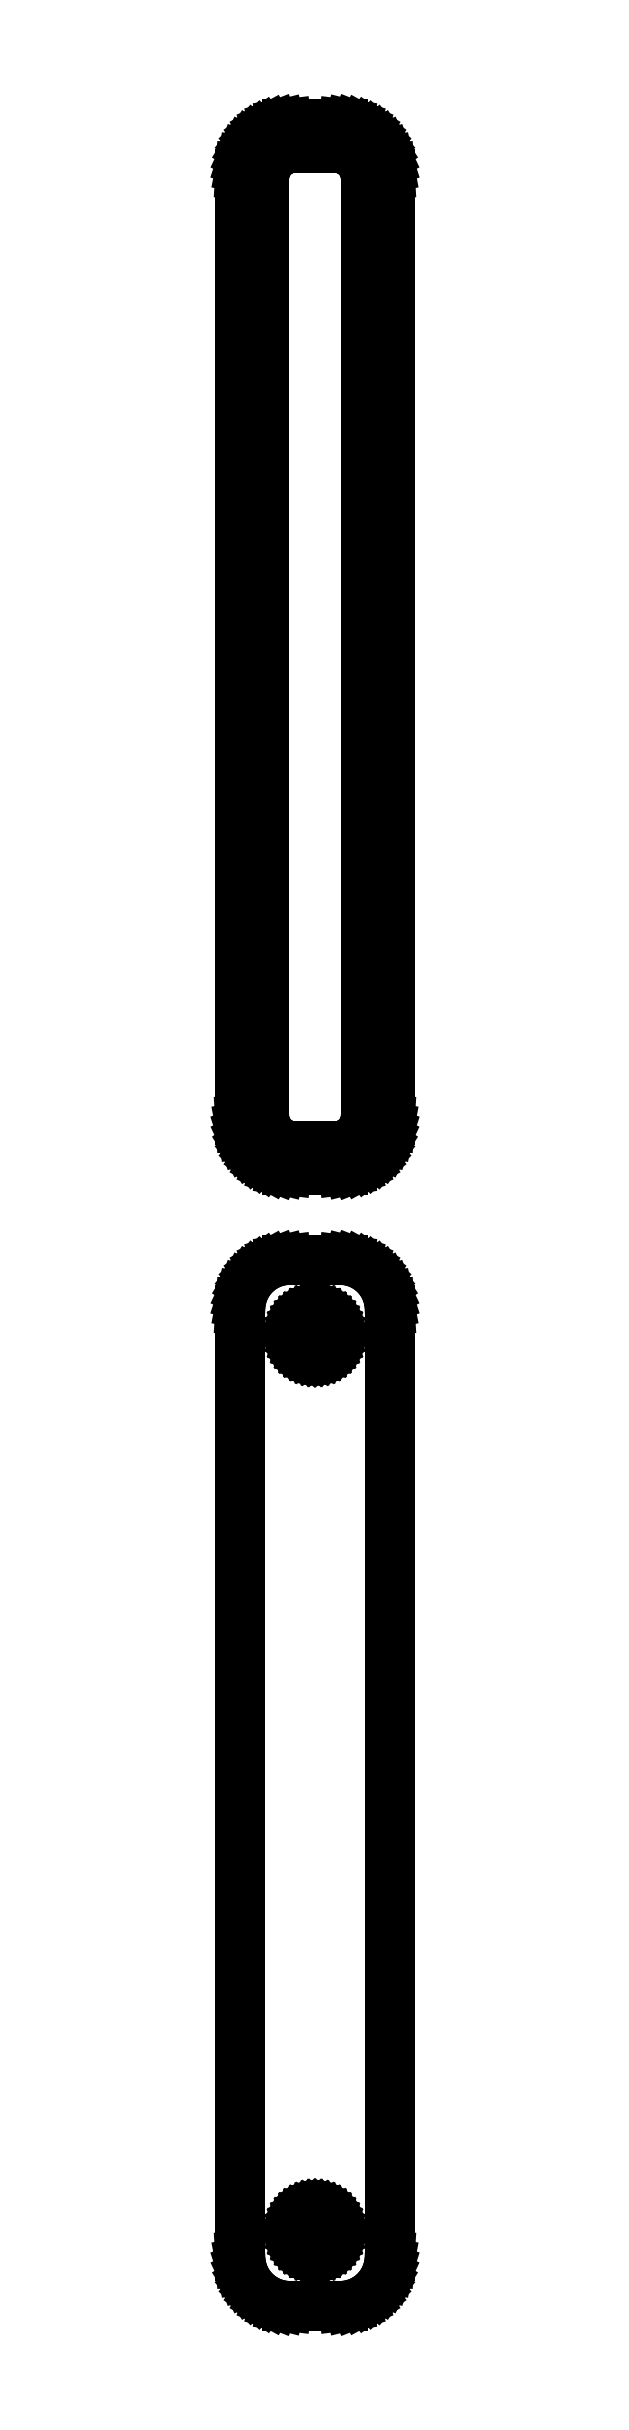
<metadata>
{"format":"dxf","ext":"dxf","renderer":"ezdxf+matplotlib","layout":"modelspace","background":"white","min_lineweight":24,"dpi":150}
</metadata>
<code>
0
SECTION
2
ENTITIES
0
LINE
8
0
10
3.437
20
289.6
11
4.045
21
289.7
0
LINE
8
0
10
4.045
20
289.7
11
4.629
21
290
0
LINE
8
0
10
4.629
20
290
11
5.179
21
290.3
0
LINE
8
0
10
5.179
20
290.3
11
5.687
21
290.6
0
LINE
8
0
10
5.687
20
290.6
11
6.145
21
291.1
0
LINE
8
0
10
6.145
20
291.1
11
6.545
21
291.6
0
LINE
8
0
10
6.545
20
291.6
11
6.882
21
292.1
0
LINE
8
0
10
6.882
20
292.1
11
7.149
21
292.7
0
LINE
8
0
10
7.149
20
292.7
11
7.343
21
293.3
0
LINE
8
0
10
7.343
20
293.3
11
7.461
21
293.9
0
LINE
8
0
10
7.461
20
293.9
11
7.5
21
294.5
0
LINE
8
0
10
7.5
20
294.5
11
7.5
21
389.5
0
LINE
8
0
10
7.5
20
389.5
11
7.461
21
390.1
0
LINE
8
0
10
7.461
20
390.1
11
7.343
21
390.7
0
LINE
8
0
10
7.343
20
390.7
11
7.149
21
391.3
0
LINE
8
0
10
7.149
20
391.3
11
6.882
21
391.9
0
LINE
8
0
10
6.882
20
391.9
11
6.545
21
392.4
0
LINE
8
0
10
6.545
20
392.4
11
6.145
21
392.9
0
LINE
8
0
10
6.145
20
392.9
11
5.687
21
393.4
0
LINE
8
0
10
5.687
20
393.4
11
5.179
21
393.7
0
LINE
8
0
10
5.179
20
393.7
11
4.629
21
394
0
LINE
8
0
10
4.629
20
394
11
4.045
21
394.3
0
LINE
8
0
10
4.045
20
394.3
11
3.437
21
394.4
0
LINE
8
0
10
3.437
20
394.4
11
2.814
21
394.5
0
LINE
8
0
10
2.814
20
394.5
11
-2.814
21
394.5
0
LINE
8
0
10
-2.814
20
394.5
11
-3.437
21
394.4
0
LINE
8
0
10
-3.437
20
394.4
11
-4.045
21
394.3
0
LINE
8
0
10
-4.045
20
394.3
11
-4.629
21
394
0
LINE
8
0
10
-4.629
20
394
11
-5.179
21
393.7
0
LINE
8
0
10
-5.179
20
393.7
11
-5.687
21
393.4
0
LINE
8
0
10
-5.687
20
393.4
11
-6.145
21
392.9
0
LINE
8
0
10
-6.145
20
392.9
11
-6.545
21
392.4
0
LINE
8
0
10
-6.545
20
392.4
11
-6.882
21
391.9
0
LINE
8
0
10
-6.882
20
391.9
11
-7.149
21
391.3
0
LINE
8
0
10
-7.149
20
391.3
11
-7.343
21
390.7
0
LINE
8
0
10
-7.343
20
390.7
11
-7.461
21
390.1
0
LINE
8
0
10
-7.461
20
390.1
11
-7.5
21
389.5
0
LINE
8
0
10
-7.5
20
389.5
11
-7.5
21
294.5
0
LINE
8
0
10
-7.5
20
294.5
11
-7.461
21
293.9
0
LINE
8
0
10
-7.461
20
293.9
11
-7.343
21
293.3
0
LINE
8
0
10
-7.343
20
293.3
11
-7.149
21
292.7
0
LINE
8
0
10
-7.149
20
292.7
11
-6.882
21
292.1
0
LINE
8
0
10
-6.882
20
292.1
11
-6.545
21
291.6
0
LINE
8
0
10
-6.545
20
291.6
11
-6.145
21
291.1
0
LINE
8
0
10
-6.145
20
291.1
11
-5.687
21
290.6
0
LINE
8
0
10
-5.687
20
290.6
11
-5.179
21
290.3
0
LINE
8
0
10
-5.179
20
290.3
11
-4.629
21
290
0
LINE
8
0
10
-4.629
20
290
11
-4.045
21
289.7
0
LINE
8
0
10
-4.045
20
289.7
11
-3.437
21
289.6
0
LINE
8
0
10
-3.437
20
289.6
11
-2.814
21
289.5
0
LINE
8
0
10
-2.814
20
289.5
11
2.814
21
289.5
0
LINE
8
0
10
2.814
20
289.5
11
3.437
21
289.6
0
LINE
8
0
10
-2.195
20
291.9
11
-2.583
21
291.9
0
LINE
8
0
10
-2.583
20
291.9
11
-2.962
21
292
0
LINE
8
0
10
-2.962
20
292
11
-3.325
21
292.2
0
LINE
8
0
10
-3.325
20
292.2
11
-3.668
21
292.4
0
LINE
8
0
10
-3.668
20
292.4
11
-3.984
21
292.6
0
LINE
8
0
10
-3.984
20
292.6
11
-4.269
21
292.9
0
LINE
8
0
10
-4.269
20
292.9
11
-4.518
21
293.2
0
LINE
8
0
10
-4.518
20
293.2
11
-4.728
21
293.5
0
LINE
8
0
10
-4.728
20
293.5
11
-4.894
21
293.9
0
LINE
8
0
10
-4.894
20
293.9
11
-5.015
21
294.2
0
LINE
8
0
10
-5.015
20
294.2
11
-5.088
21
294.6
0
LINE
8
0
10
-5.088
20
294.6
11
-5.113
21
295
0
LINE
8
0
10
-5.113
20
295
11
-5.113
21
389
0
LINE
8
0
10
-5.113
20
389
11
-5.088
21
389.4
0
LINE
8
0
10
-5.088
20
389.4
11
-5.015
21
389.8
0
LINE
8
0
10
-5.015
20
389.8
11
-4.894
21
390.1
0
LINE
8
0
10
-4.894
20
390.1
11
-4.728
21
390.5
0
LINE
8
0
10
-4.728
20
390.5
11
-4.518
21
390.8
0
LINE
8
0
10
-4.518
20
390.8
11
-4.269
21
391.1
0
LINE
8
0
10
-4.269
20
391.1
11
-3.984
21
391.4
0
LINE
8
0
10
-3.984
20
391.4
11
-3.668
21
391.6
0
LINE
8
0
10
-3.668
20
391.6
11
-3.325
21
391.8
0
LINE
8
0
10
-3.325
20
391.8
11
-2.962
21
392
0
LINE
8
0
10
-2.962
20
392
11
-2.583
21
392.1
0
LINE
8
0
10
-2.583
20
392.1
11
-2.195
21
392.1
0
LINE
8
0
10
-2.195
20
392.1
11
2.195
21
392.1
0
LINE
8
0
10
2.195
20
392.1
11
2.583
21
392.1
0
LINE
8
0
10
2.583
20
392.1
11
2.962
21
392
0
LINE
8
0
10
2.962
20
392
11
3.325
21
391.8
0
LINE
8
0
10
3.325
20
391.8
11
3.668
21
391.6
0
LINE
8
0
10
3.668
20
391.6
11
3.984
21
391.4
0
LINE
8
0
10
3.984
20
391.4
11
4.269
21
391.1
0
LINE
8
0
10
4.269
20
391.1
11
4.518
21
390.8
0
LINE
8
0
10
4.518
20
390.8
11
4.728
21
390.5
0
LINE
8
0
10
4.728
20
390.5
11
4.894
21
390.1
0
LINE
8
0
10
4.894
20
390.1
11
5.015
21
389.8
0
LINE
8
0
10
5.015
20
389.8
11
5.088
21
389.4
0
LINE
8
0
10
5.088
20
389.4
11
5.113
21
389
0
LINE
8
0
10
5.113
20
389
11
5.113
21
295
0
LINE
8
0
10
5.113
20
295
11
5.088
21
294.6
0
LINE
8
0
10
5.088
20
294.6
11
5.015
21
294.2
0
LINE
8
0
10
5.015
20
294.2
11
4.894
21
293.9
0
LINE
8
0
10
4.894
20
293.9
11
4.728
21
293.5
0
LINE
8
0
10
4.728
20
293.5
11
4.518
21
293.2
0
LINE
8
0
10
4.518
20
293.2
11
4.269
21
292.9
0
LINE
8
0
10
4.269
20
292.9
11
3.984
21
292.6
0
LINE
8
0
10
3.984
20
292.6
11
3.668
21
292.4
0
LINE
8
0
10
3.668
20
292.4
11
3.325
21
292.2
0
LINE
8
0
10
3.325
20
292.2
11
2.962
21
292
0
LINE
8
0
10
2.962
20
292
11
2.583
21
291.9
0
LINE
8
0
10
2.583
20
291.9
11
2.195
21
291.9
0
LINE
8
0
10
2.195
20
291.9
11
-2.195
21
291.9
0
LINE
8
0
10
3.437
20
175.6
11
4.045
21
175.7
0
LINE
8
0
10
4.045
20
175.7
11
4.629
21
176
0
LINE
8
0
10
4.629
20
176
11
5.179
21
176.3
0
LINE
8
0
10
5.179
20
176.3
11
5.687
21
176.6
0
LINE
8
0
10
5.687
20
176.6
11
6.145
21
177.1
0
LINE
8
0
10
6.145
20
177.1
11
6.545
21
177.6
0
LINE
8
0
10
6.545
20
177.6
11
6.882
21
178.1
0
LINE
8
0
10
6.882
20
178.1
11
7.149
21
178.7
0
LINE
8
0
10
7.149
20
178.7
11
7.343
21
179.3
0
LINE
8
0
10
7.343
20
179.3
11
7.461
21
179.9
0
LINE
8
0
10
7.461
20
179.9
11
7.5
21
180.5
0
LINE
8
0
10
7.5
20
180.5
11
7.5
21
275.5
0
LINE
8
0
10
7.5
20
275.5
11
7.461
21
276.1
0
LINE
8
0
10
7.461
20
276.1
11
7.343
21
276.7
0
LINE
8
0
10
7.343
20
276.7
11
7.149
21
277.3
0
LINE
8
0
10
7.149
20
277.3
11
6.882
21
277.9
0
LINE
8
0
10
6.882
20
277.9
11
6.545
21
278.4
0
LINE
8
0
10
6.545
20
278.4
11
6.145
21
278.9
0
LINE
8
0
10
6.145
20
278.9
11
5.687
21
279.4
0
LINE
8
0
10
5.687
20
279.4
11
5.179
21
279.7
0
LINE
8
0
10
5.179
20
279.7
11
4.629
21
280
0
LINE
8
0
10
4.629
20
280
11
4.045
21
280.3
0
LINE
8
0
10
4.045
20
280.3
11
3.437
21
280.4
0
LINE
8
0
10
3.437
20
280.4
11
2.814
21
280.5
0
LINE
8
0
10
2.814
20
280.5
11
-2.814
21
280.5
0
LINE
8
0
10
-2.814
20
280.5
11
-3.437
21
280.4
0
LINE
8
0
10
-3.437
20
280.4
11
-4.045
21
280.3
0
LINE
8
0
10
-4.045
20
280.3
11
-4.629
21
280
0
LINE
8
0
10
-4.629
20
280
11
-5.179
21
279.7
0
LINE
8
0
10
-5.179
20
279.7
11
-5.687
21
279.4
0
LINE
8
0
10
-5.687
20
279.4
11
-6.145
21
278.9
0
LINE
8
0
10
-6.145
20
278.9
11
-6.545
21
278.4
0
LINE
8
0
10
-6.545
20
278.4
11
-6.882
21
277.9
0
LINE
8
0
10
-6.882
20
277.9
11
-7.149
21
277.3
0
LINE
8
0
10
-7.149
20
277.3
11
-7.343
21
276.7
0
LINE
8
0
10
-7.343
20
276.7
11
-7.461
21
276.1
0
LINE
8
0
10
-7.461
20
276.1
11
-7.5
21
275.5
0
LINE
8
0
10
-7.5
20
275.5
11
-7.5
21
180.5
0
LINE
8
0
10
-7.5
20
180.5
11
-7.461
21
179.9
0
LINE
8
0
10
-7.461
20
179.9
11
-7.343
21
179.3
0
LINE
8
0
10
-7.343
20
179.3
11
-7.149
21
178.7
0
LINE
8
0
10
-7.149
20
178.7
11
-6.882
21
178.1
0
LINE
8
0
10
-6.882
20
178.1
11
-6.545
21
177.6
0
LINE
8
0
10
-6.545
20
177.6
11
-6.145
21
177.1
0
LINE
8
0
10
-6.145
20
177.1
11
-5.687
21
176.6
0
LINE
8
0
10
-5.687
20
176.6
11
-5.179
21
176.3
0
LINE
8
0
10
-5.179
20
176.3
11
-4.629
21
176
0
LINE
8
0
10
-4.629
20
176
11
-4.045
21
175.7
0
LINE
8
0
10
-4.045
20
175.7
11
-3.437
21
175.6
0
LINE
8
0
10
-3.437
20
175.6
11
-2.814
21
175.5
0
LINE
8
0
10
-2.814
20
175.5
11
2.814
21
175.5
0
LINE
8
0
10
2.814
20
175.5
11
3.437
21
175.6
0
LINE
8
0
10
-0.1341
20
270.9
11
-0.4001
21
270.9
0
LINE
8
0
10
-0.4001
20
270.9
11
-0.6598
21
271
0
LINE
8
0
10
-0.6598
20
271
11
-0.9091
21
271.1
0
LINE
8
0
10
-0.9091
20
271.1
11
-1.144
21
271.2
0
LINE
8
0
10
-1.144
20
271.2
11
-1.361
21
271.4
0
LINE
8
0
10
-1.361
20
271.4
11
-1.557
21
271.5
0
LINE
8
0
10
-1.557
20
271.5
11
-1.727
21
271.7
0
LINE
8
0
10
-1.727
20
271.7
11
-1.871
21
272
0
LINE
8
0
10
-1.871
20
272
11
-1.985
21
272.2
0
LINE
8
0
10
-1.985
20
272.2
11
-2.068
21
272.5
0
LINE
8
0
10
-2.068
20
272.5
11
-2.118
21
272.7
0
LINE
8
0
10
-2.118
20
272.7
11
-2.135
21
273
0
LINE
8
0
10
-2.135
20
273
11
-2.118
21
273.3
0
LINE
8
0
10
-2.118
20
273.3
11
-2.068
21
273.5
0
LINE
8
0
10
-2.068
20
273.5
11
-1.985
21
273.8
0
LINE
8
0
10
-1.985
20
273.8
11
-1.871
21
274
0
LINE
8
0
10
-1.871
20
274
11
-1.727
21
274.3
0
LINE
8
0
10
-1.727
20
274.3
11
-1.557
21
274.5
0
LINE
8
0
10
-1.557
20
274.5
11
-1.361
21
274.6
0
LINE
8
0
10
-1.361
20
274.6
11
-1.144
21
274.8
0
LINE
8
0
10
-1.144
20
274.8
11
-0.9091
21
274.9
0
LINE
8
0
10
-0.9091
20
274.9
11
-0.6598
21
275
0
LINE
8
0
10
-0.6598
20
275
11
-0.4001
21
275.1
0
LINE
8
0
10
-0.4001
20
275.1
11
-0.1341
21
275.1
0
LINE
8
0
10
-0.1341
20
275.1
11
0.1341
21
275.1
0
LINE
8
0
10
0.1341
20
275.1
11
0.4001
21
275.1
0
LINE
8
0
10
0.4001
20
275.1
11
0.6598
21
275
0
LINE
8
0
10
0.6598
20
275
11
0.9091
21
274.9
0
LINE
8
0
10
0.9091
20
274.9
11
1.144
21
274.8
0
LINE
8
0
10
1.144
20
274.8
11
1.361
21
274.6
0
LINE
8
0
10
1.361
20
274.6
11
1.557
21
274.5
0
LINE
8
0
10
1.557
20
274.5
11
1.727
21
274.3
0
LINE
8
0
10
1.727
20
274.3
11
1.871
21
274
0
LINE
8
0
10
1.871
20
274
11
1.985
21
273.8
0
LINE
8
0
10
1.985
20
273.8
11
2.068
21
273.5
0
LINE
8
0
10
2.068
20
273.5
11
2.118
21
273.3
0
LINE
8
0
10
2.118
20
273.3
11
2.135
21
273
0
LINE
8
0
10
2.135
20
273
11
2.118
21
272.7
0
LINE
8
0
10
2.118
20
272.7
11
2.068
21
272.5
0
LINE
8
0
10
2.068
20
272.5
11
1.985
21
272.2
0
LINE
8
0
10
1.985
20
272.2
11
1.871
21
272
0
LINE
8
0
10
1.871
20
272
11
1.727
21
271.7
0
LINE
8
0
10
1.727
20
271.7
11
1.557
21
271.5
0
LINE
8
0
10
1.557
20
271.5
11
1.361
21
271.4
0
LINE
8
0
10
1.361
20
271.4
11
1.144
21
271.2
0
LINE
8
0
10
1.144
20
271.2
11
0.9091
21
271.1
0
LINE
8
0
10
0.9091
20
271.1
11
0.6598
21
271
0
LINE
8
0
10
0.6598
20
271
11
0.4001
21
270.9
0
LINE
8
0
10
0.4001
20
270.9
11
0.1341
21
270.9
0
LINE
8
0
10
0.1341
20
270.9
11
-0.1341
21
270.9
0
LINE
8
0
10
-0.1341
20
180.9
11
-0.4001
21
180.9
0
LINE
8
0
10
-0.4001
20
180.9
11
-0.6598
21
181
0
LINE
8
0
10
-0.6598
20
181
11
-0.9091
21
181.1
0
LINE
8
0
10
-0.9091
20
181.1
11
-1.144
21
181.2
0
LINE
8
0
10
-1.144
20
181.2
11
-1.361
21
181.4
0
LINE
8
0
10
-1.361
20
181.4
11
-1.557
21
181.5
0
LINE
8
0
10
-1.557
20
181.5
11
-1.727
21
181.7
0
LINE
8
0
10
-1.727
20
181.7
11
-1.871
21
182
0
LINE
8
0
10
-1.871
20
182
11
-1.985
21
182.2
0
LINE
8
0
10
-1.985
20
182.2
11
-2.068
21
182.5
0
LINE
8
0
10
-2.068
20
182.5
11
-2.118
21
182.7
0
LINE
8
0
10
-2.118
20
182.7
11
-2.135
21
183
0
LINE
8
0
10
-2.135
20
183
11
-2.118
21
183.3
0
LINE
8
0
10
-2.118
20
183.3
11
-2.068
21
183.5
0
LINE
8
0
10
-2.068
20
183.5
11
-1.985
21
183.8
0
LINE
8
0
10
-1.985
20
183.8
11
-1.871
21
184
0
LINE
8
0
10
-1.871
20
184
11
-1.727
21
184.3
0
LINE
8
0
10
-1.727
20
184.3
11
-1.557
21
184.5
0
LINE
8
0
10
-1.557
20
184.5
11
-1.361
21
184.6
0
LINE
8
0
10
-1.361
20
184.6
11
-1.144
21
184.8
0
LINE
8
0
10
-1.144
20
184.8
11
-0.9091
21
184.9
0
LINE
8
0
10
-0.9091
20
184.9
11
-0.6598
21
185
0
LINE
8
0
10
-0.6598
20
185
11
-0.4001
21
185.1
0
LINE
8
0
10
-0.4001
20
185.1
11
-0.1341
21
185.1
0
LINE
8
0
10
-0.1341
20
185.1
11
0.1341
21
185.1
0
LINE
8
0
10
0.1341
20
185.1
11
0.4001
21
185.1
0
LINE
8
0
10
0.4001
20
185.1
11
0.6598
21
185
0
LINE
8
0
10
0.6598
20
185
11
0.9091
21
184.9
0
LINE
8
0
10
0.9091
20
184.9
11
1.144
21
184.8
0
LINE
8
0
10
1.144
20
184.8
11
1.361
21
184.6
0
LINE
8
0
10
1.361
20
184.6
11
1.557
21
184.5
0
LINE
8
0
10
1.557
20
184.5
11
1.727
21
184.3
0
LINE
8
0
10
1.727
20
184.3
11
1.871
21
184
0
LINE
8
0
10
1.871
20
184
11
1.985
21
183.8
0
LINE
8
0
10
1.985
20
183.8
11
2.068
21
183.5
0
LINE
8
0
10
2.068
20
183.5
11
2.118
21
183.3
0
LINE
8
0
10
2.118
20
183.3
11
2.135
21
183
0
LINE
8
0
10
2.135
20
183
11
2.118
21
182.7
0
LINE
8
0
10
2.118
20
182.7
11
2.068
21
182.5
0
LINE
8
0
10
2.068
20
182.5
11
1.985
21
182.2
0
LINE
8
0
10
1.985
20
182.2
11
1.871
21
182
0
LINE
8
0
10
1.871
20
182
11
1.727
21
181.7
0
LINE
8
0
10
1.727
20
181.7
11
1.557
21
181.5
0
LINE
8
0
10
1.557
20
181.5
11
1.361
21
181.4
0
LINE
8
0
10
1.361
20
181.4
11
1.144
21
181.2
0
LINE
8
0
10
1.144
20
181.2
11
0.9091
21
181.1
0
LINE
8
0
10
0.9091
20
181.1
11
0.6598
21
181
0
LINE
8
0
10
0.6598
20
181
11
0.4001
21
180.9
0
LINE
8
0
10
0.4001
20
180.9
11
0.1341
21
180.9
0
LINE
8
0
10
0.1341
20
180.9
11
-0.1341
21
180.9
0
ENDSEC
0
EOF

</code>
